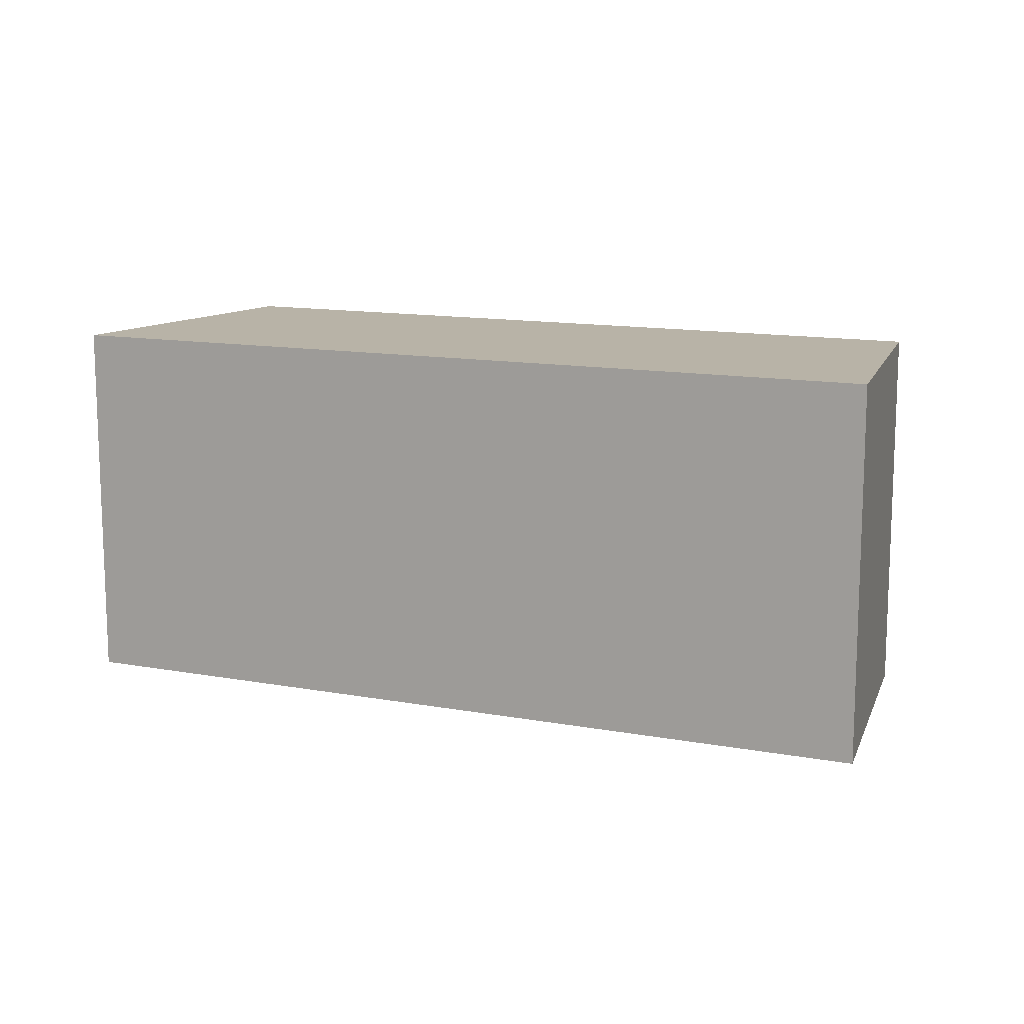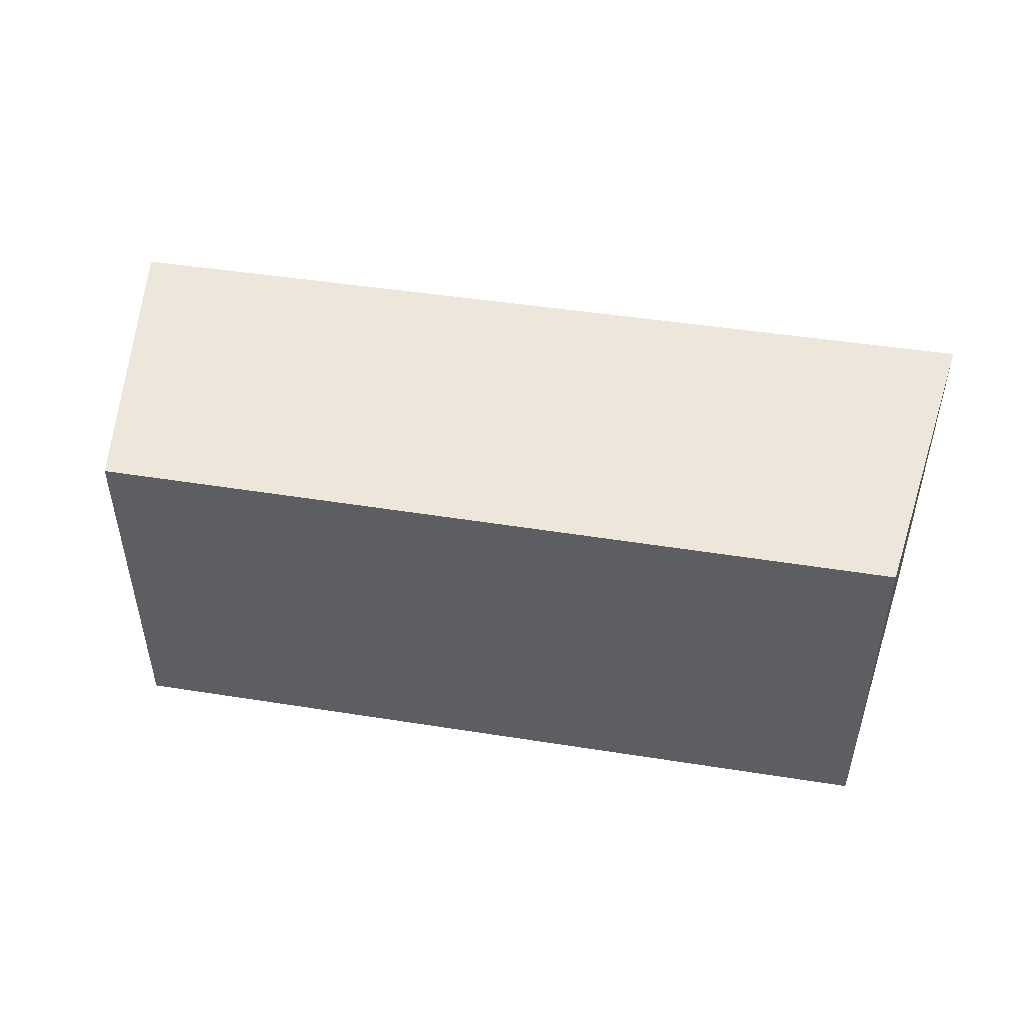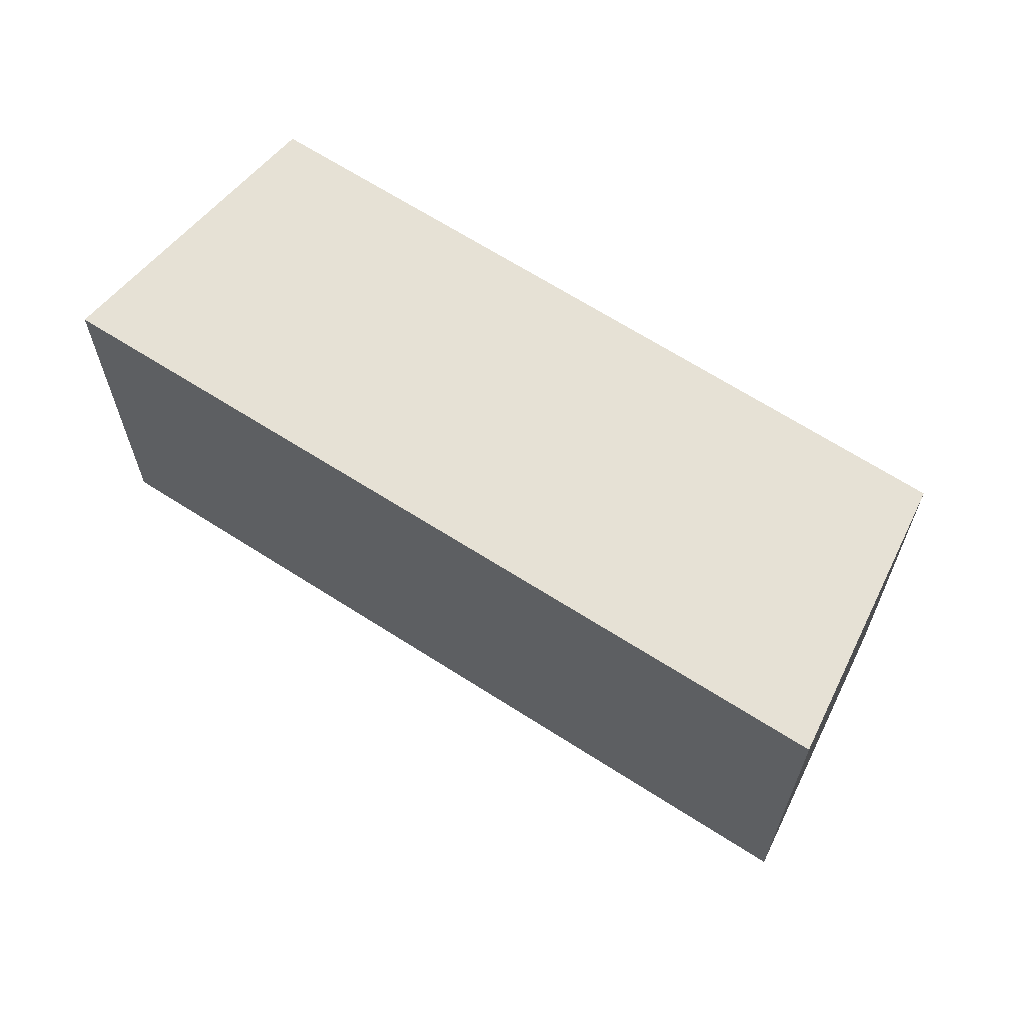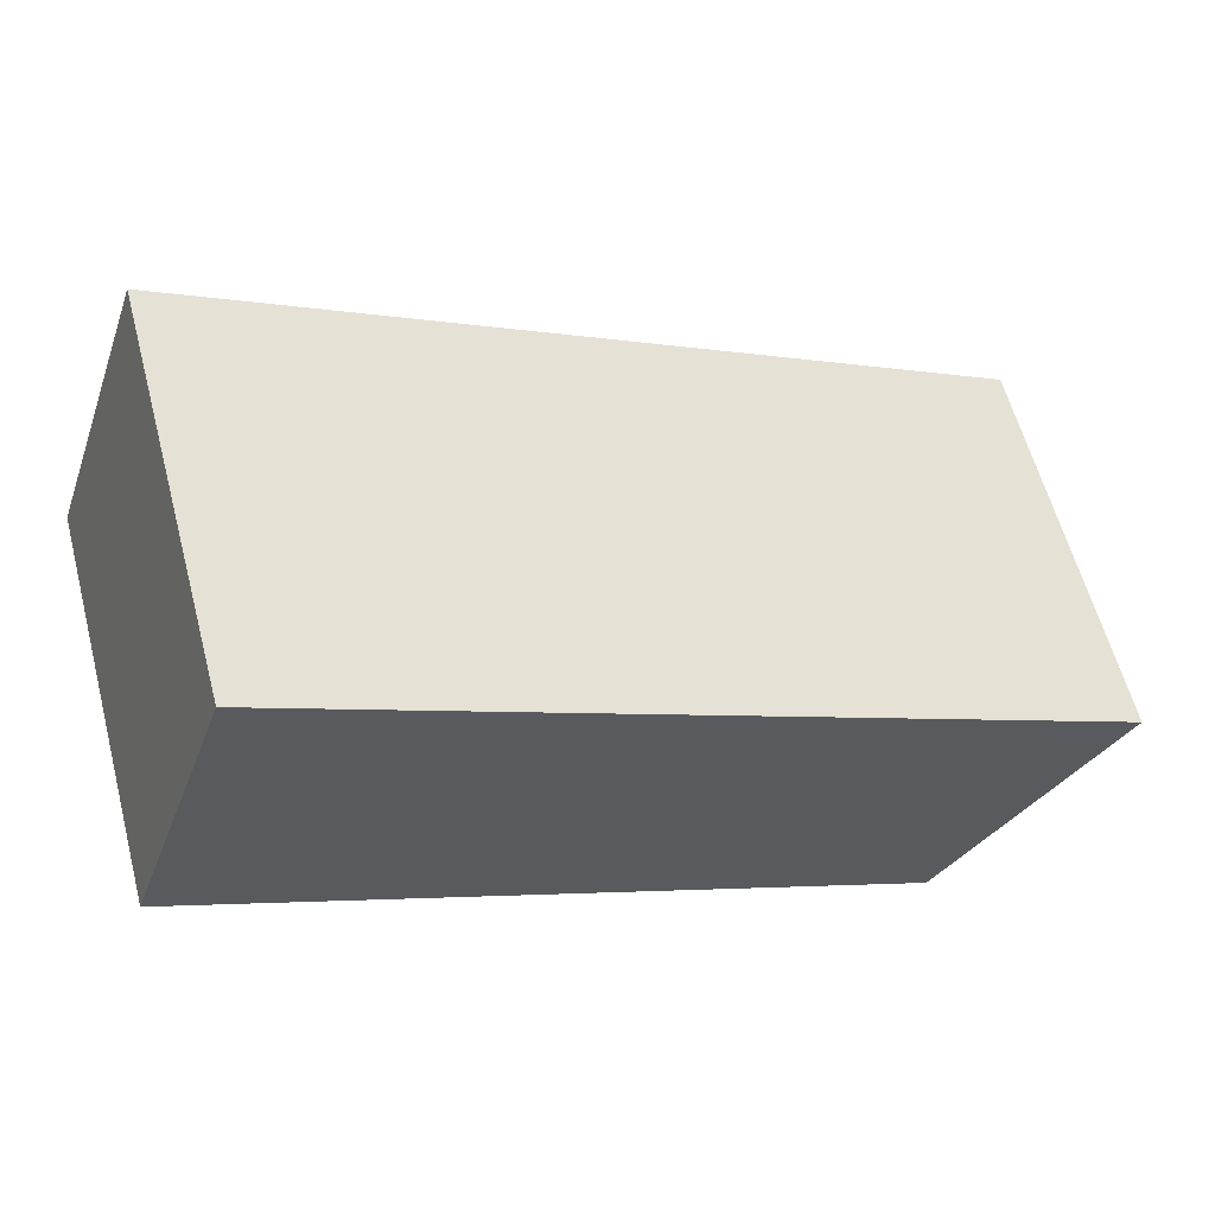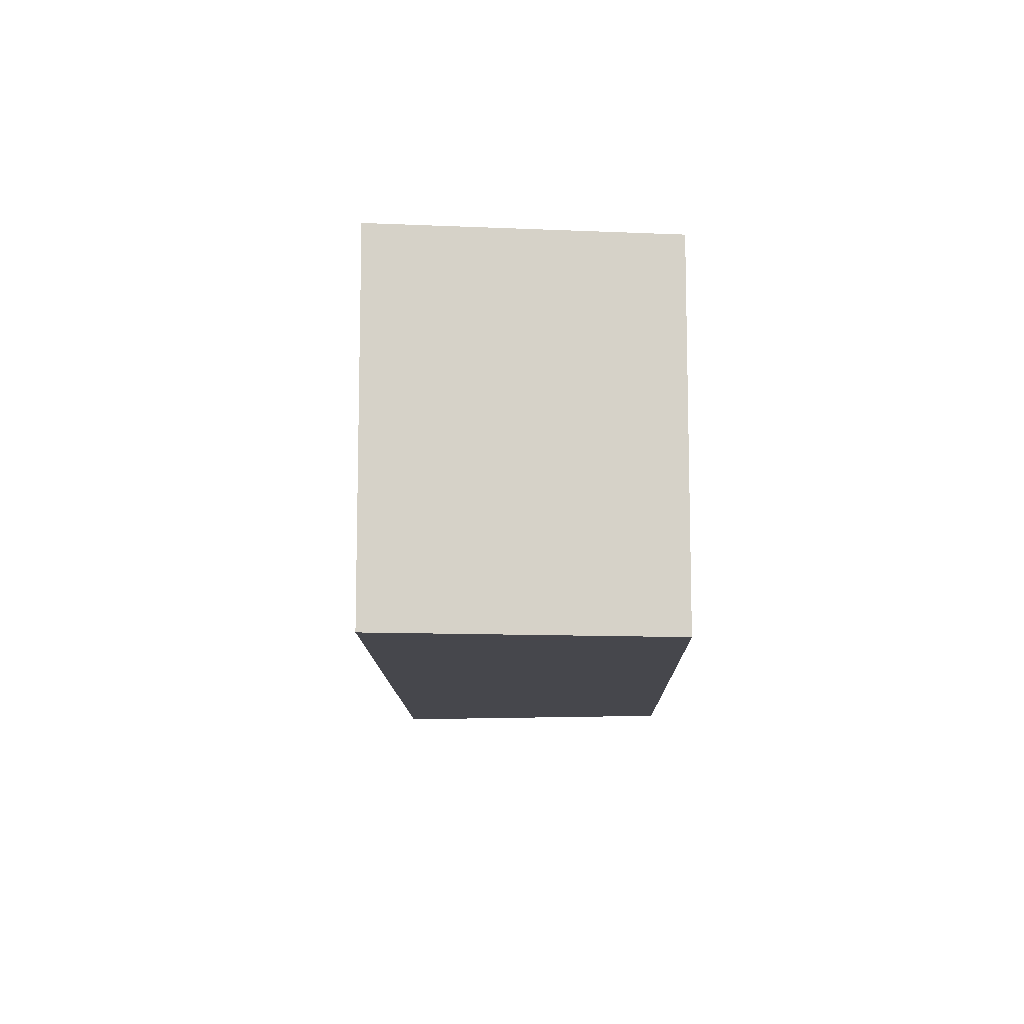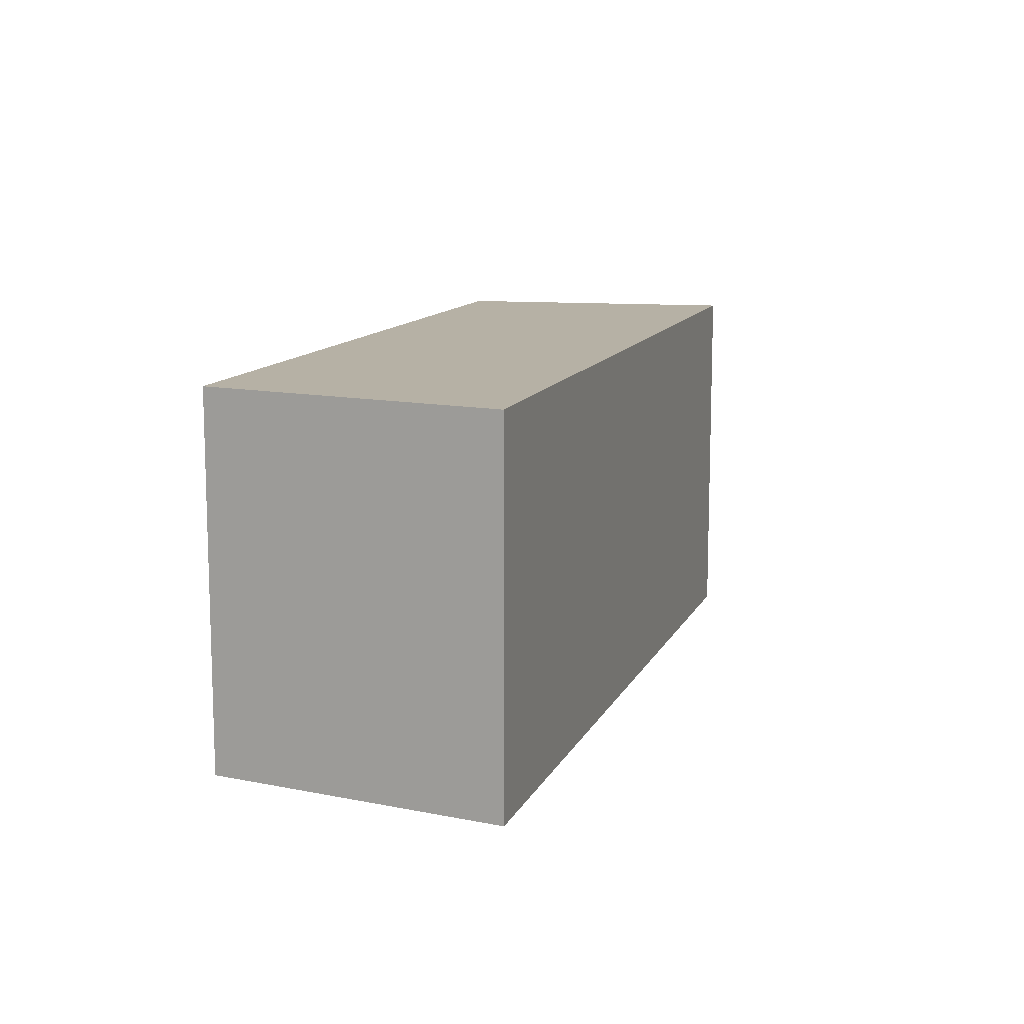
<metadata>
{"format":"obj","ext":"obj","renderer":"f3d","projection":"perspective","resolution":1024,"background":"white","views":[{"elev":12.8,"azim":50.8,"up":"+Y"},{"elev":50.7,"azim":-143.1,"up":"+Y"},{"elev":64.1,"azim":60.7,"up":"+Y"},{"elev":60.1,"azim":-14.8,"up":"+Z"},{"elev":-10.9,"azim":118.3,"up":"+Y"},{"elev":12.0,"azim":-44.9,"up":"+Y"}]}
</metadata>
<code>
v  0 2.031 1.244e-16
v  4.679 2.031 -0.59
v  3.76 2.031 -1.923
v  0.541 2.031 1.578
v  3.76 1.177e-16 -1.923
v  0 0 0
v  0.541 -9.662e-17 1.578
v  4.679 3.613e-17 -0.59
g defaultobject
f 1 2 3
f 2 1 4
f 5 1 3
f 1 5 6
f 6 4 1
f 4 6 7
f 7 2 4
f 2 7 8
f 8 3 2
f 3 8 5
f 5 7 6
f 7 5 8

</code>
